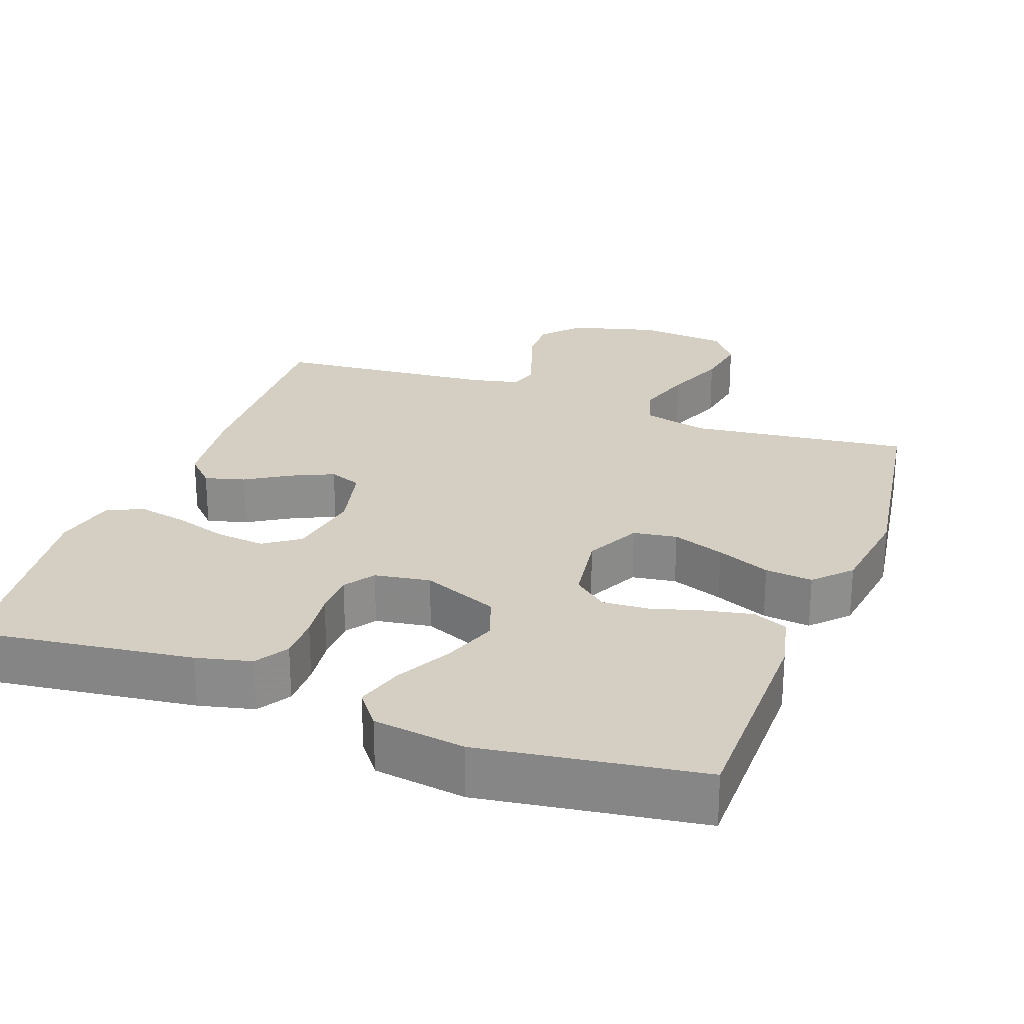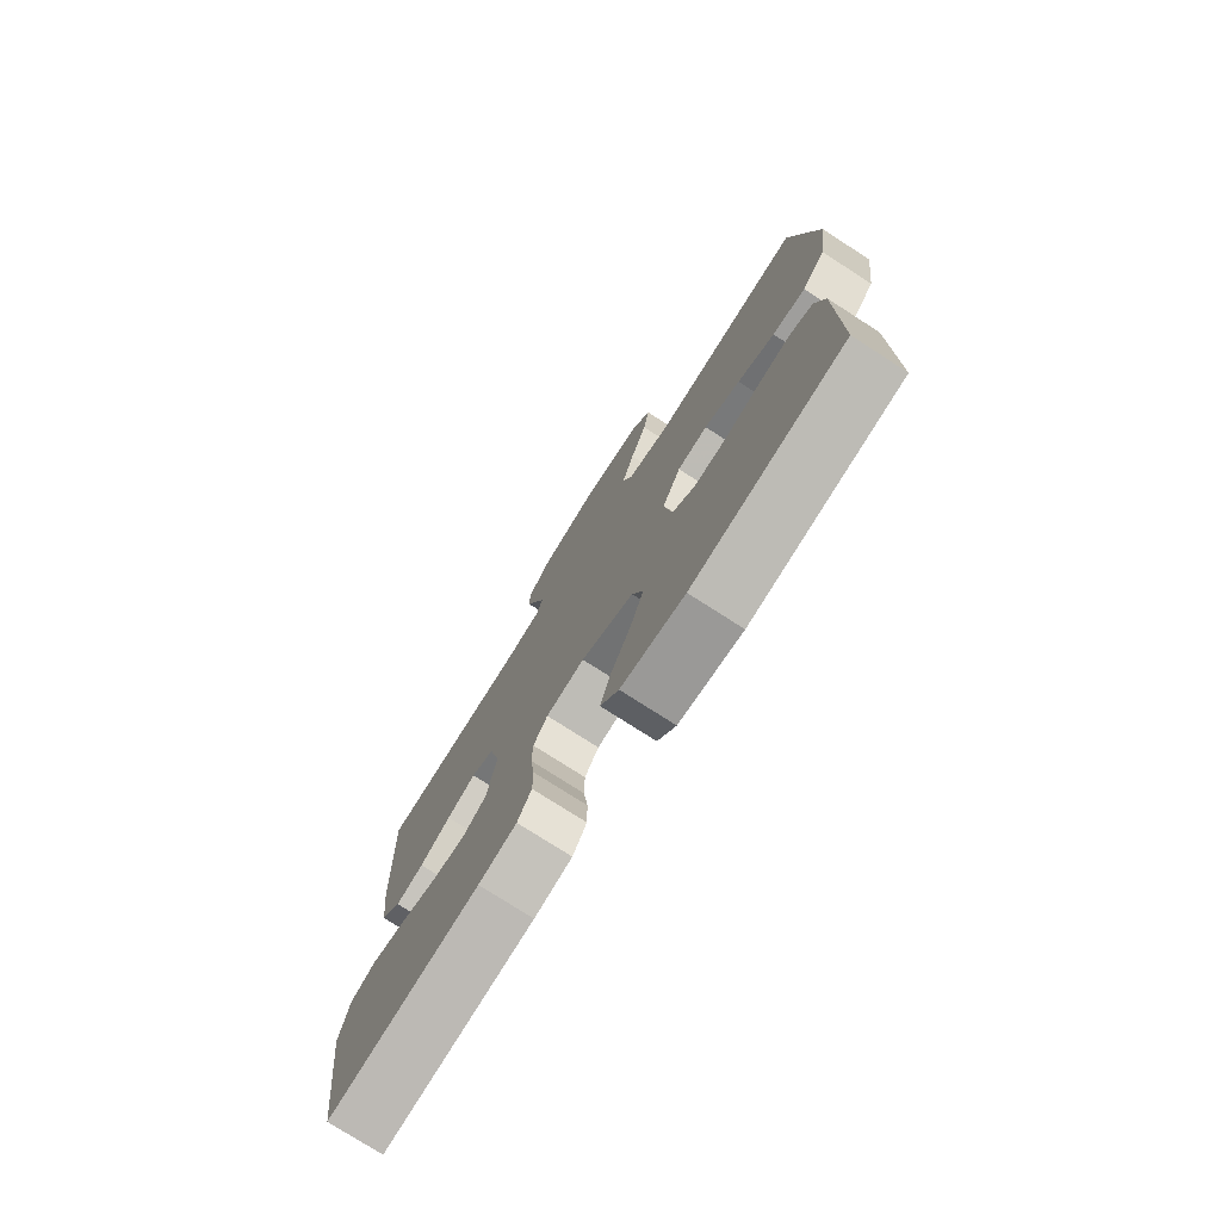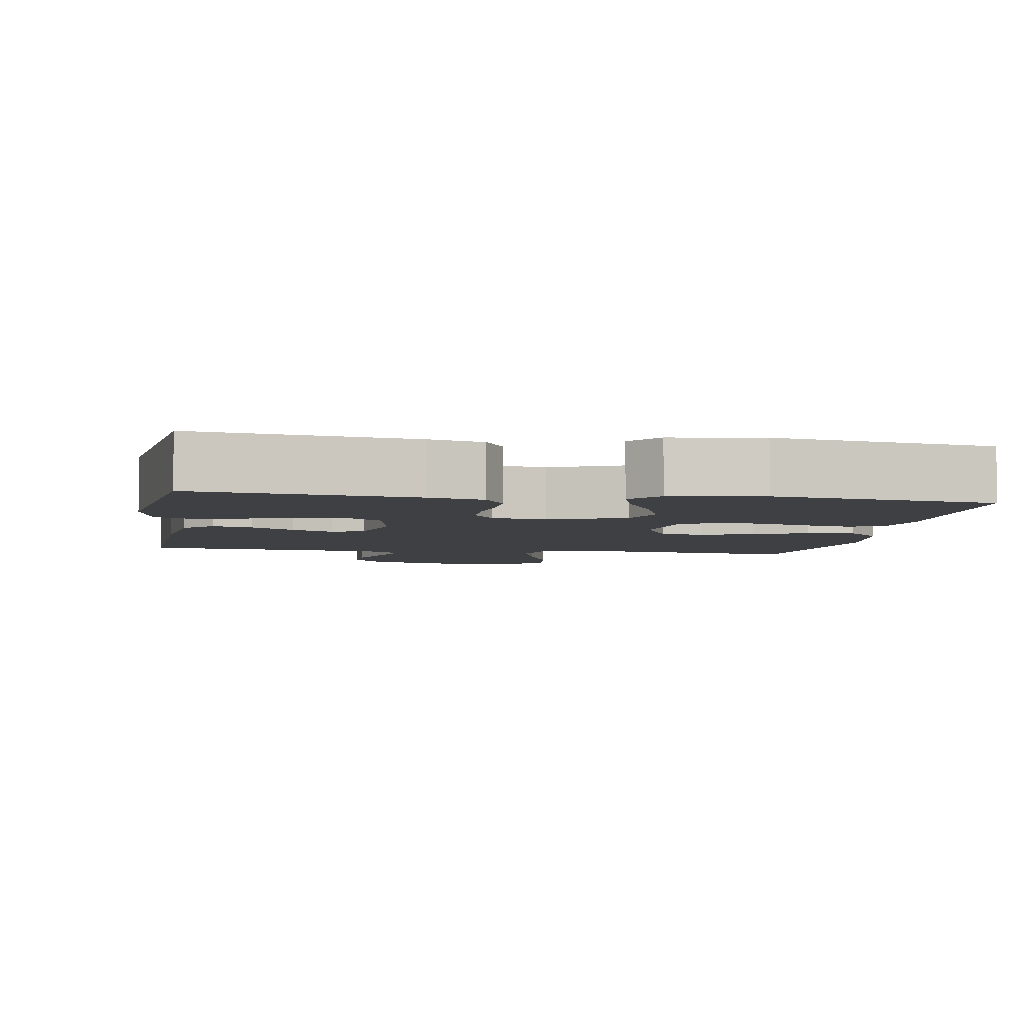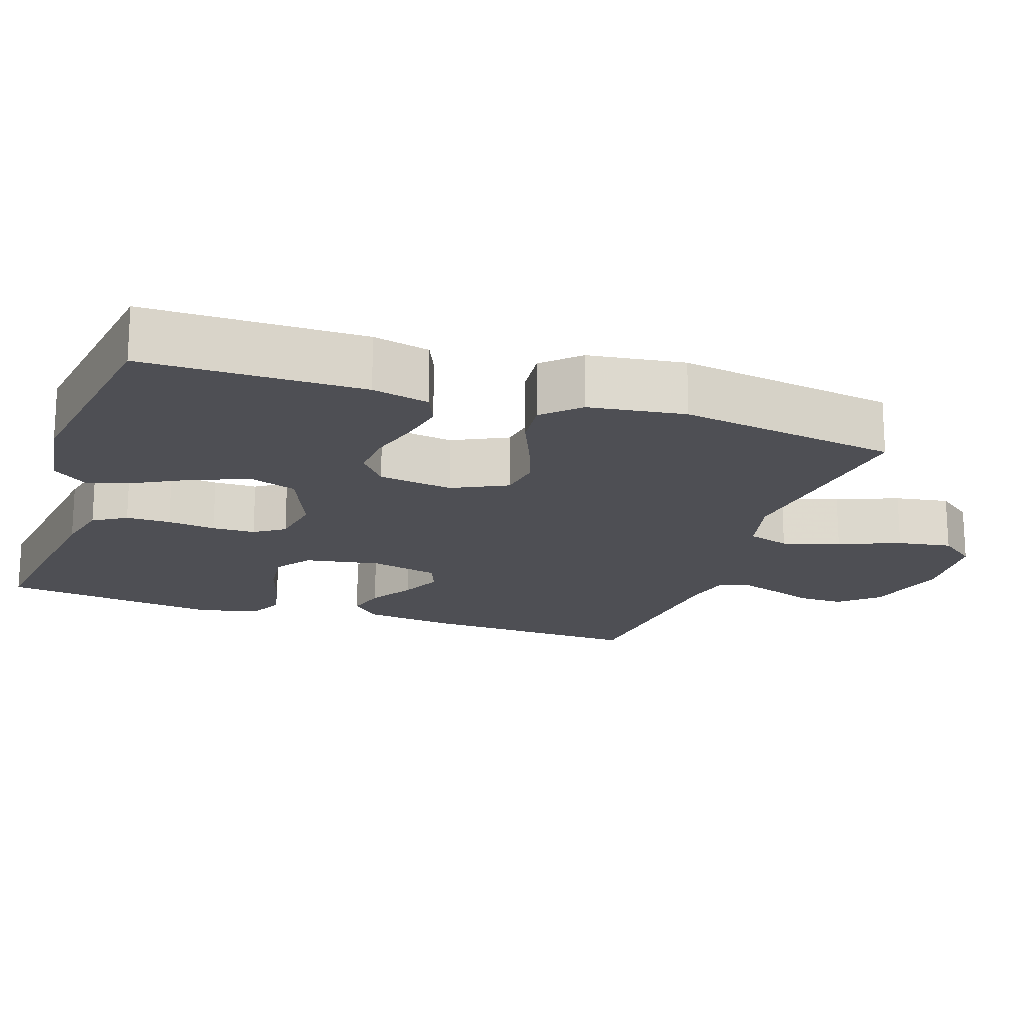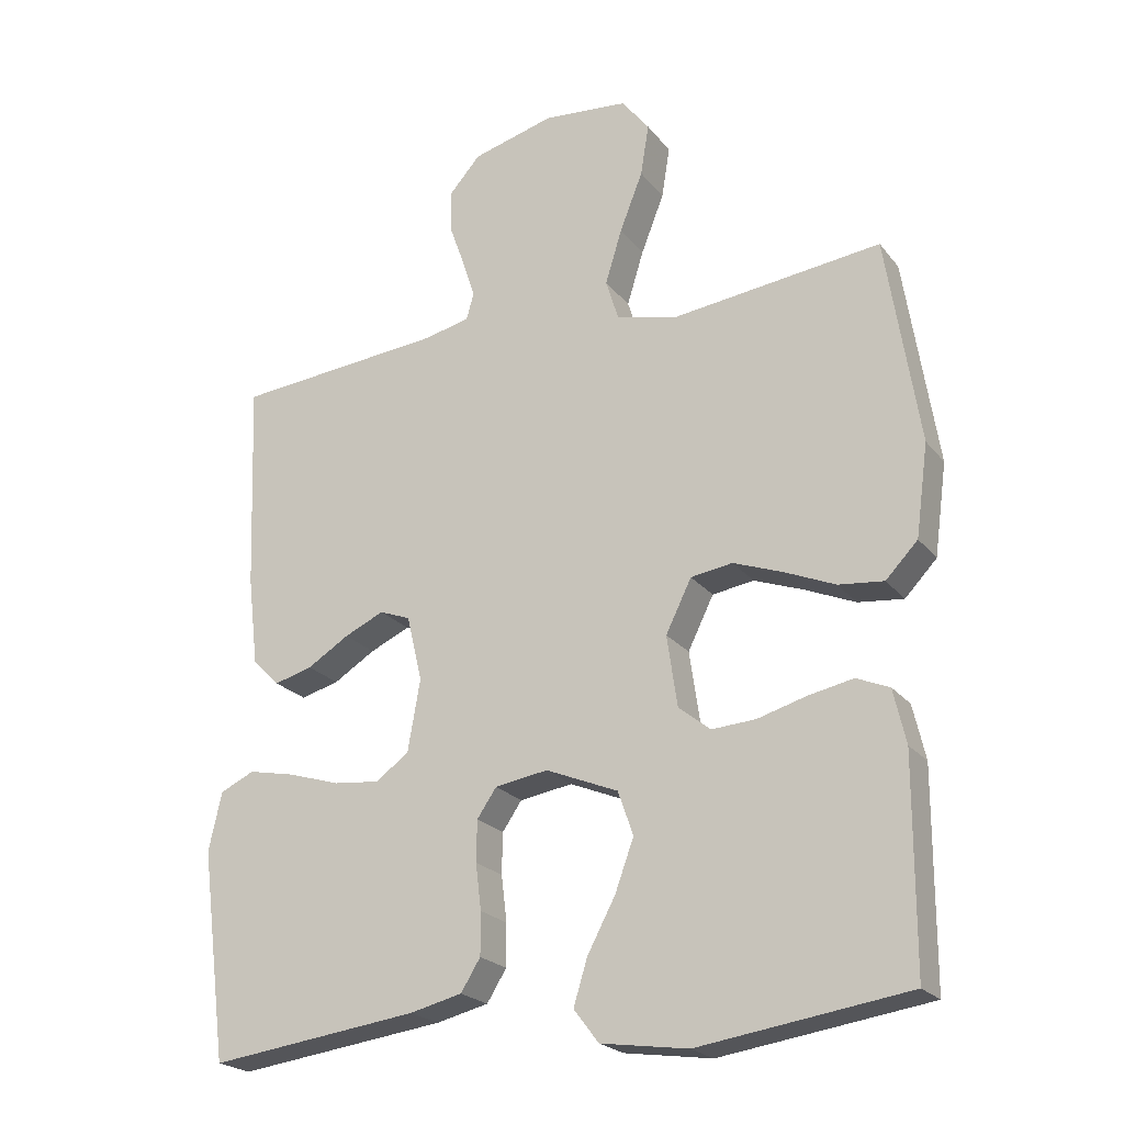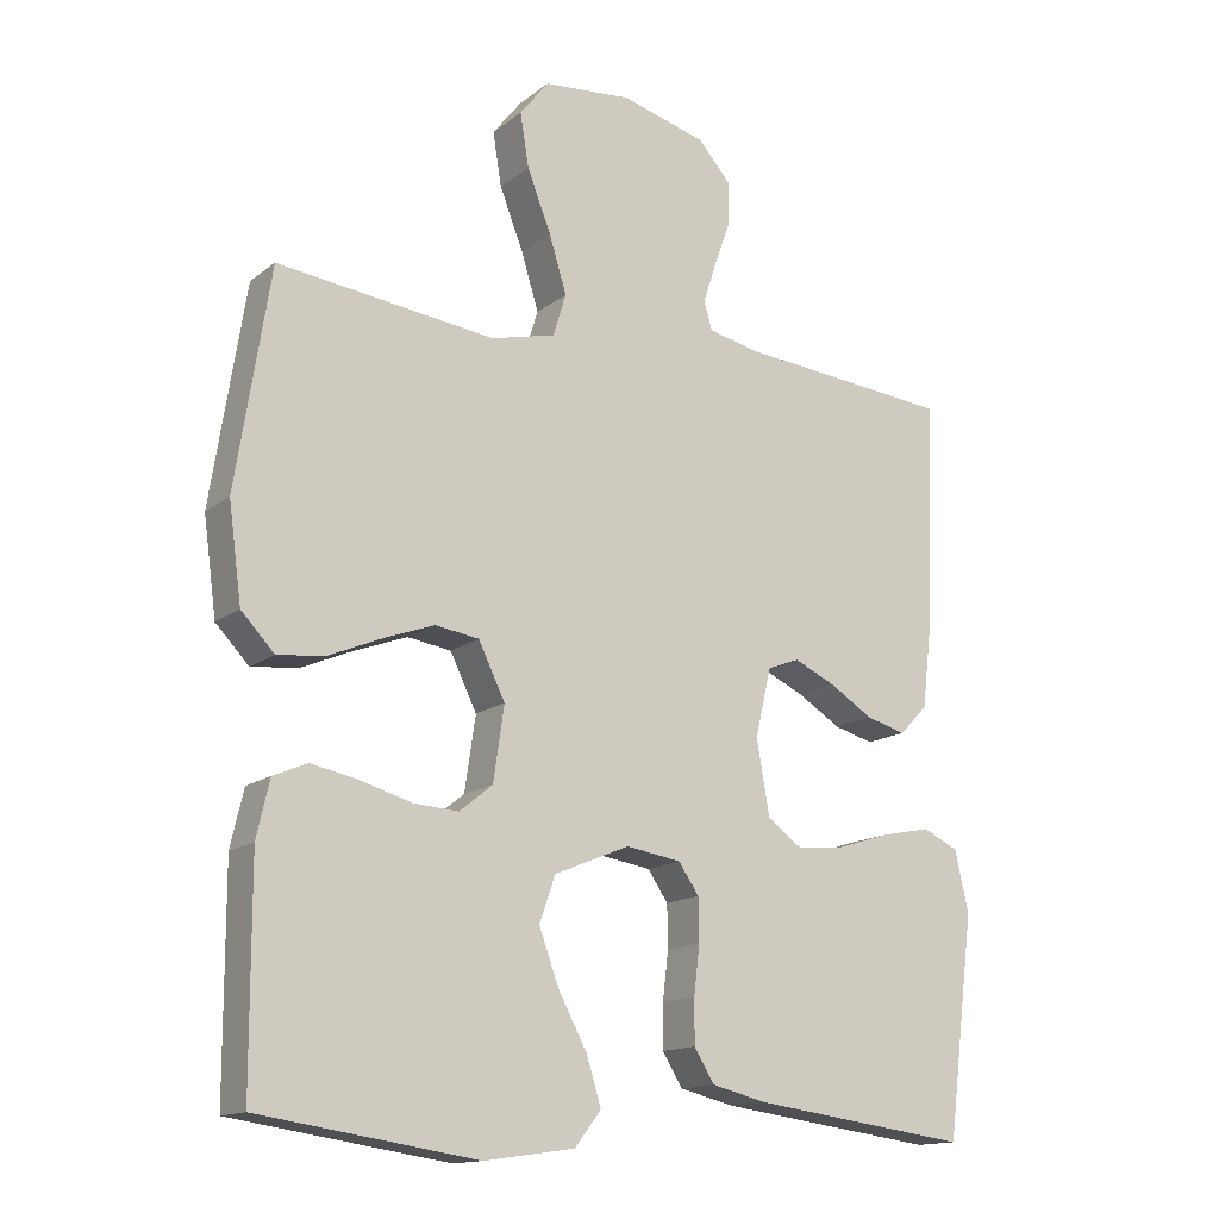
<metadata>
{"format":"obj","ext":"obj","renderer":"f3d","projection":"perspective","resolution":1024,"background":"white","views":[{"elev":25.5,"azim":-159.8,"up":"+Y"},{"elev":-76.6,"azim":-122.7,"up":"+Z"},{"elev":-4.7,"azim":170.6,"up":"+Y"},{"elev":-18.3,"azim":-108.7,"up":"+Y"},{"elev":-22.2,"azim":-152.4,"up":"+Z"},{"elev":-14.7,"azim":-32.4,"up":"+Z"}]}
</metadata>
<code>
v 0.5 0.07 0.5
v 0.489 0.07 0.2
v 0.474 0.07 0.073
v 0.435 0.07 0.033
v 0.38 0.07 0.048
v 0.32 0.07 0.085
v 0.263 0.07 0.111
v 0.219 0.07 0.094
v 0.197 0.07 0
v 0.215 0.07 -0.103
v 0.263 0.07 -0.137
v 0.329 0.07 -0.13
v 0.402 0.07 -0.107
v 0.47 0.07 -0.093
v 0.519 0.07 -0.116
v 0.538 0.07 -0.2
v 0.5 0.07 -0.5
v 0.2 0.07 -0.461
v 0.125 0.07 -0.443
v 0.097 0.07 -0.398
v 0.097 0.07 -0.337
v 0.105 0.07 -0.271
v 0.104 0.07 -0.212
v 0.076 0.07 -0.171
v 0 0.07 -0.159
v -0.104 0.07 -0.202
v -0.126 0.07 -0.265
v -0.099 0.07 -0.339
v -0.059 0.07 -0.414
v -0.039 0.07 -0.479
v -0.075 0.07 -0.526
v -0.2 0.07 -0.544
v -0.5 0.07 -0.5
v -0.501 0.07 -0.2
v -0.483 0.07 -0.122
v -0.436 0.07 -0.102
v -0.371 0.07 -0.115
v -0.301 0.07 -0.135
v -0.238 0.07 -0.139
v -0.192 0.07 -0.102
v -0.177 0.07 0
v -0.214 0.07 0.075
v -0.274 0.07 0.084
v -0.345 0.07 0.058
v -0.418 0.07 0.027
v -0.483 0.07 0.02
v -0.529 0.07 0.068
v -0.547 0.07 0.2
v -0.5 0.07 0.5
v -0.2 0.07 0.464
v -0.111 0.07 0.486
v -0.093 0.07 0.544
v -0.117 0.07 0.622
v -0.15 0.07 0.706
v -0.162 0.07 0.78
v -0.122 0.07 0.831
v 0 0.07 0.842
v 0.118 0.07 0.81
v 0.163 0.07 0.759
v 0.162 0.07 0.698
v 0.14 0.07 0.636
v 0.122 0.07 0.581
v 0.133 0.07 0.542
v 0.2 0.07 0.527
v 0.5 0 0.5
v 0.489 0 0.2
v 0.474 0 0.073
v 0.435 0 0.033
v 0.38 0 0.048
v 0.32 0 0.085
v 0.263 0 0.111
v 0.219 0 0.094
v 0.197 0 0
v 0.215 0 -0.103
v 0.263 0 -0.137
v 0.329 0 -0.13
v 0.402 0 -0.107
v 0.47 0 -0.093
v 0.519 0 -0.116
v 0.538 0 -0.2
v 0.5 0 -0.5
v 0.2 0 -0.461
v 0.125 0 -0.443
v 0.097 0 -0.398
v 0.097 0 -0.337
v 0.105 0 -0.271
v 0.104 0 -0.212
v 0.076 0 -0.171
v 0 0 -0.159
v -0.104 0 -0.202
v -0.126 0 -0.265
v -0.099 0 -0.339
v -0.059 0 -0.414
v -0.039 0 -0.479
v -0.075 0 -0.526
v -0.2 0 -0.544
v -0.5 0 -0.5
v -0.501 0 -0.2
v -0.483 0 -0.122
v -0.436 0 -0.102
v -0.371 0 -0.115
v -0.301 0 -0.135
v -0.238 0 -0.139
v -0.192 0 -0.102
v -0.177 0 0
v -0.214 0 0.075
v -0.274 0 0.084
v -0.345 0 0.058
v -0.418 0 0.027
v -0.483 0 0.02
v -0.529 0 0.068
v -0.547 0 0.2
v -0.5 0 0.5
v -0.2 0 0.464
v -0.111 0 0.486
v -0.093 0 0.544
v -0.117 0 0.622
v -0.15 0 0.706
v -0.162 0 0.78
v -0.122 0 0.831
v 0 0 0.842
v 0.118 0 0.81
v 0.163 0 0.759
v 0.162 0 0.698
v 0.14 0 0.636
v 0.122 0 0.581
v 0.133 0 0.542
v 0.2 0 0.527
f 58 59 60 61
f 58 61 62
f 57 58 62
f 56 57 62 63
f 53 54 55 56
f 52 53 56 63
f 47 48 49 50
f 47 50 51
f 44 45 46 47
f 43 44 47 51
f 42 43 51
f 41 42 51 52
f 35 36 37 38
f 33 34 35 38
f 33 38 39
f 32 33 39 40
f 28 29 30 31
f 27 28 31 32
f 19 20 21 22
f 19 22 23
f 18 19 23
f 17 18 23
f 16 17 23 24
f 12 13 14 15
f 11 12 15 16
f 3 4 5 6
f 3 6 7
f 64 1 2 3
f 64 3 7
f 63 64 7 8
f 52 63 8 9
f 41 52 9 10
f 27 32 40 41
f 26 27 41
f 25 26 41
f 25 41 10 11
f 11 16 24 25
f 125 124 123 122
f 126 125 122
f 126 122 121
f 127 126 121 120
f 120 119 118 117
f 127 120 117 116
f 114 113 112 111
f 115 114 111
f 111 110 109 108
f 115 111 108 107
f 115 107 106
f 116 115 106 105
f 102 101 100 99
f 102 99 98 97
f 103 102 97
f 104 103 97 96
f 95 94 93 92
f 96 95 92 91
f 86 85 84 83
f 87 86 83
f 87 83 82
f 87 82 81
f 88 87 81 80
f 79 78 77 76
f 80 79 76 75
f 70 69 68 67
f 71 70 67
f 67 66 65 128
f 71 67 128
f 72 71 128 127
f 73 72 127 116
f 74 73 116 105
f 105 104 96 91
f 105 91 90
f 105 90 89
f 75 74 105 89
f 89 88 80 75
f 1 65 66 2
f 2 66 67 3
f 3 67 68 4
f 4 68 69 5
f 5 69 70 6
f 6 70 71 7
f 7 71 72 8
f 8 72 73 9
f 9 73 74 10
f 10 74 75 11
f 11 75 76 12
f 12 76 77 13
f 13 77 78 14
f 14 78 79 15
f 15 79 80 16
f 16 80 81 17
f 17 81 82 18
f 18 82 83 19
f 19 83 84 20
f 20 84 85 21
f 21 85 86 22
f 22 86 87 23
f 23 87 88 24
f 24 88 89 25
f 25 89 90 26
f 26 90 91 27
f 27 91 92 28
f 28 92 93 29
f 29 93 94 30
f 30 94 95 31
f 31 95 96 32
f 32 96 97 33
f 33 97 98 34
f 34 98 99 35
f 35 99 100 36
f 36 100 101 37
f 37 101 102 38
f 38 102 103 39
f 39 103 104 40
f 40 104 105 41
f 41 105 106 42
f 42 106 107 43
f 43 107 108 44
f 44 108 109 45
f 45 109 110 46
f 46 110 111 47
f 47 111 112 48
f 48 112 113 49
f 49 113 114 50
f 50 114 115 51
f 51 115 116 52
f 52 116 117 53
f 53 117 118 54
f 54 118 119 55
f 55 119 120 56
f 56 120 121 57
f 57 121 122 58
f 58 122 123 59
f 59 123 124 60
f 60 124 125 61
f 61 125 126 62
f 62 126 127 63
f 63 127 128 64
f 64 128 65 1

</code>
